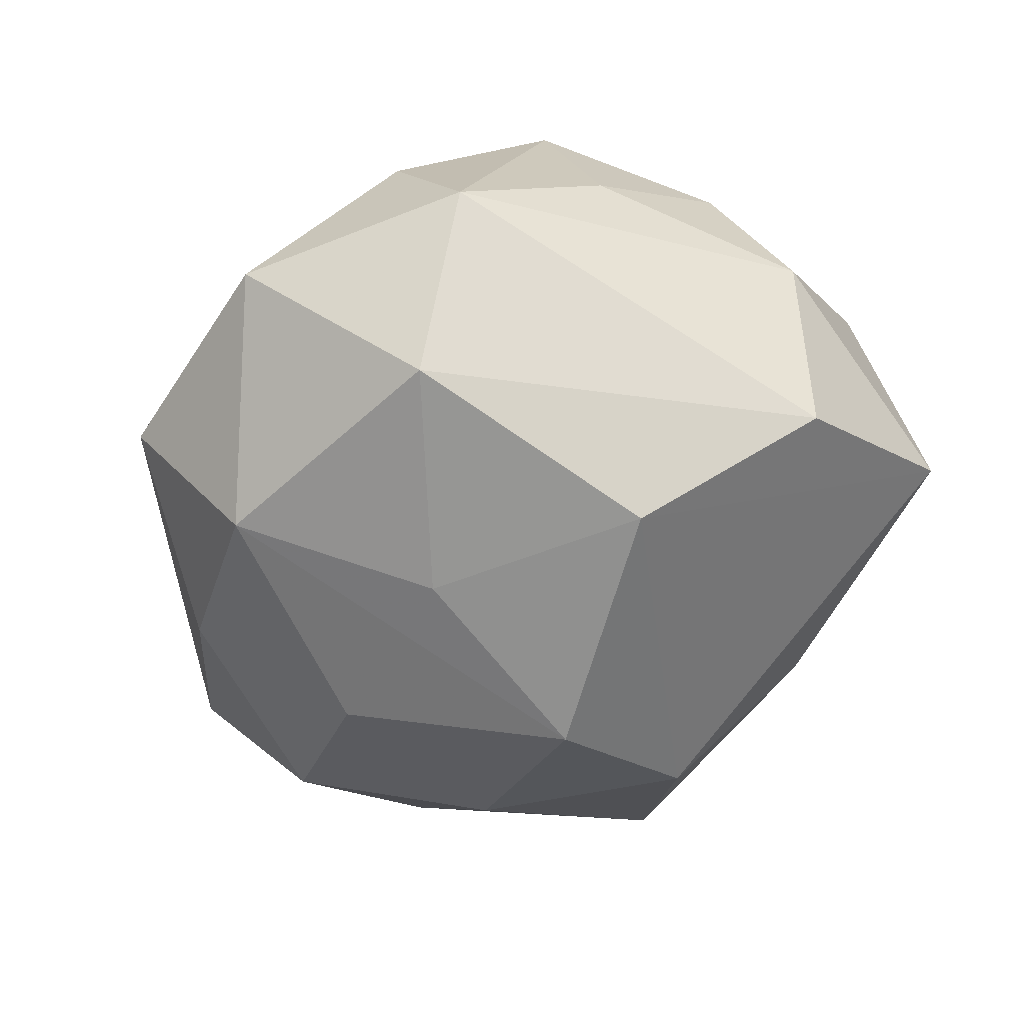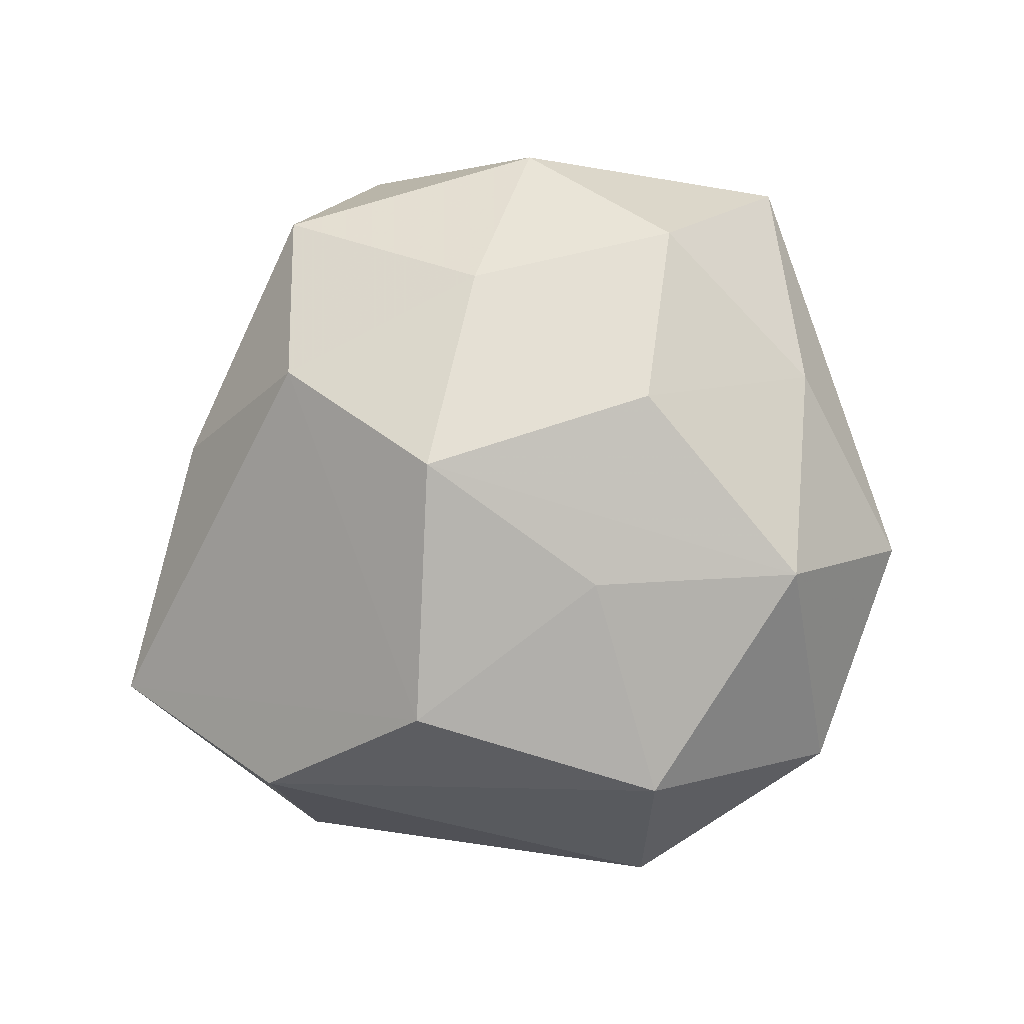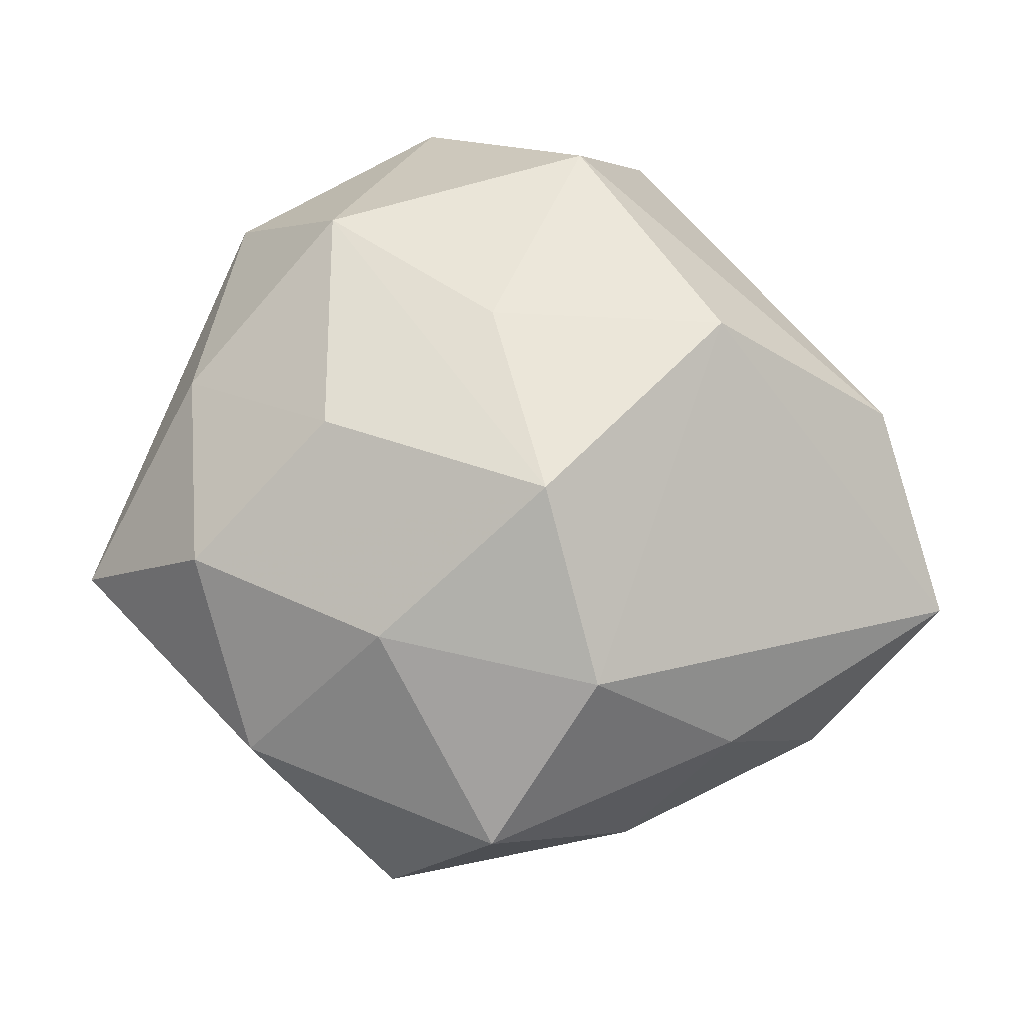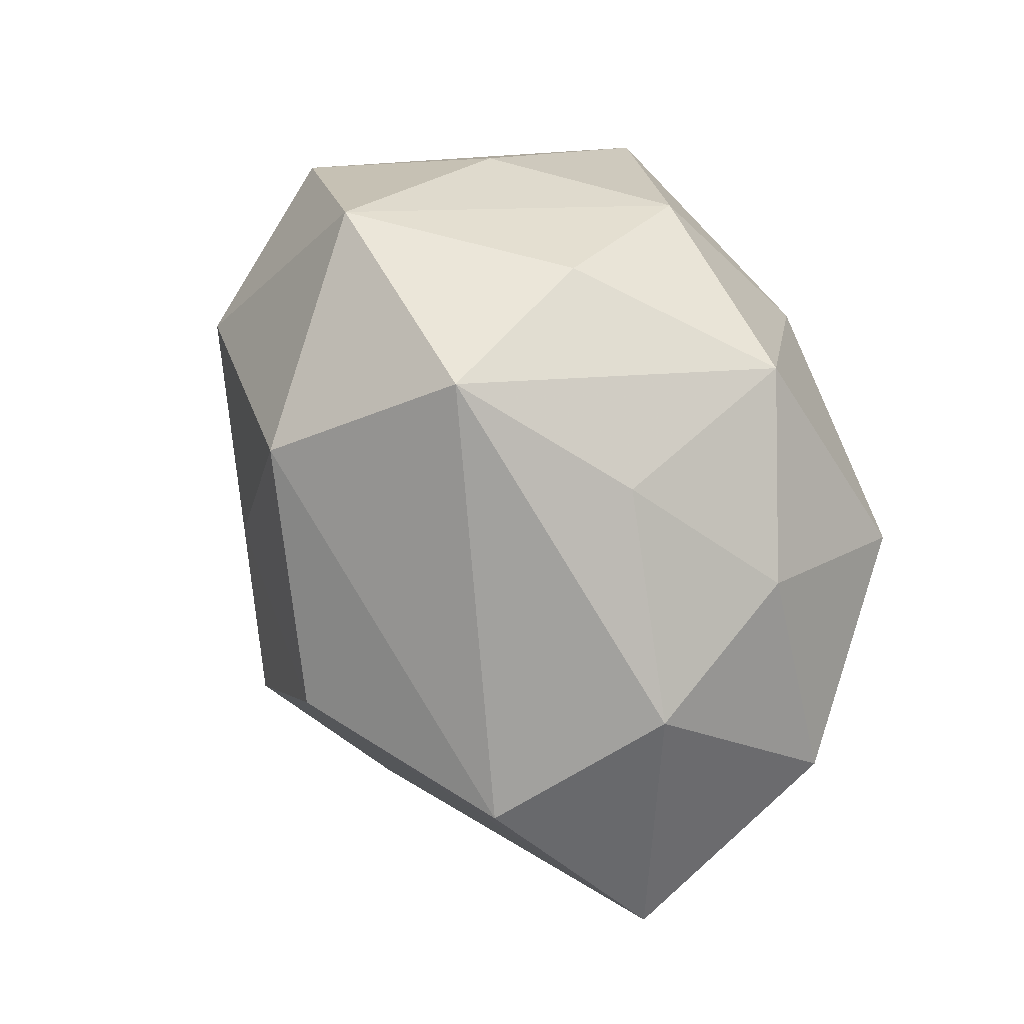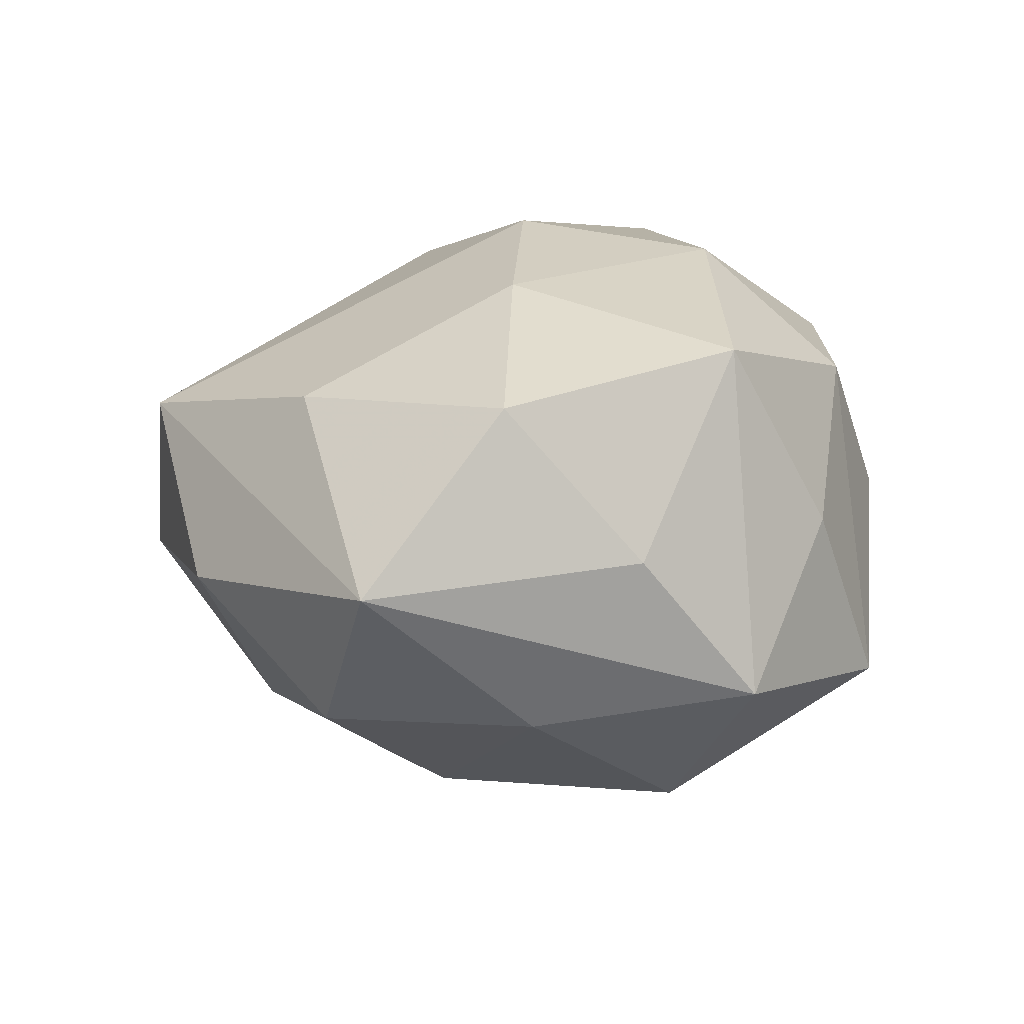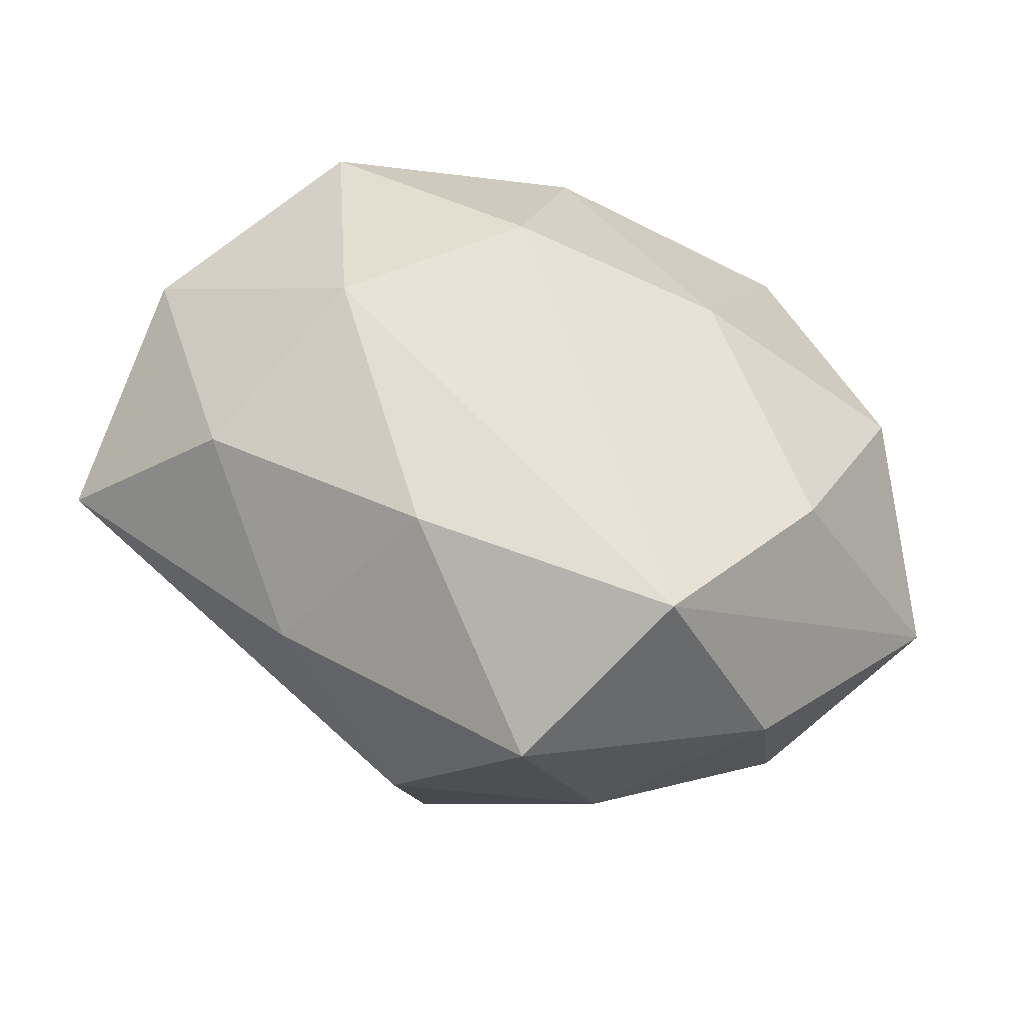
<metadata>
{"format":"obj","ext":"obj","renderer":"f3d","projection":"perspective","resolution":1024,"background":"white","views":[{"elev":-68.0,"azim":-153.9,"up":"+Z"},{"elev":-77.2,"azim":39.4,"up":"+Z"},{"elev":-29.9,"azim":172.2,"up":"+Y"},{"elev":49.7,"azim":-117.0,"up":"+Y"},{"elev":18.1,"azim":97.2,"up":"+Z"},{"elev":-62.1,"azim":-20.3,"up":"+Y"}]}
</metadata>
<code>
v 0.02511 -0.01982 0.01835
v 0.02214 0.02217 0.02368
v 0.02212 -0.006737 -0.0234
v 0.001785 -0.01619 -0.02987
v -0.03209 -0.023 0.007064
v -0.02351 0.02675 -0.0009597
v -0.004679 -0.03084 -0.01901
v -0.004669 0.03667 0.002779
v 0.03359 -0.01663 -0.01226
v -0.03788 0.01063 -0.004769
v -0.03262 0.0171 0.009884
v -0.0201 -0.03023 -0.006867
v 0.006621 0.003915 -0.02841
v -0.003696 0.018 0.02822
v -0.009307 -0.002255 0.02975
v 0.003439 -0.04151 -0.004849
v -0.01533 0.002804 -0.03126
v 0.002699 0.0324 0.01738
v 0.03084 0.02548 -0.008643
v 0.03481 0.01462 0.005812
v 0.02692 -0.03091 -0.0003875
v 0.01136 -0.03849 0.01329
v -0.02768 0.009901 0.02556
v 0.0122 -0.0006995 0.02731
v -0.04233 -0.01479 -0.008237
v -0.04076 -0.002543 0.01103
v 0.0352 0.004175 -0.01137
v 0.01587 -0.02626 -0.01716
v 0.02225 0.01693 -0.02364
v -0.02477 -0.01538 0.02281
v -0.01259 -0.03293 0.0109
v -0.03416 0.0006707 -0.02046
v 0.03462 0.001303 0.02047
v 0.01773 0.03148 0.00532
v -0.01163 0.03514 -0.01282
v 0.01142 0.0371 -0.01306
v -0.002376 0.02455 -0.02772
v 0.04419 -0.01083 0.004269
v -0.01882 0.02985 0.01674
f 36 29 37
f 19 29 36
f 16 21 22
f 26 10 25
f 9 4 3
f 4 29 3
f 37 29 13
f 13 29 4
f 13 17 37
f 4 17 13
f 19 36 34
f 34 2 19
f 36 18 34
f 34 18 2
f 19 2 20
f 37 17 32
f 25 10 32
f 32 17 25
f 22 30 31
f 31 16 22
f 28 4 9
f 9 21 28
f 21 16 28
f 35 36 37
f 10 6 35
f 35 6 39
f 37 32 35
f 35 32 10
f 10 26 11
f 39 6 11
f 11 6 10
f 23 26 30
f 39 11 23
f 23 11 26
f 15 30 22
f 15 23 30
f 2 24 33
f 33 20 2
f 27 29 19
f 9 3 27
f 27 3 29
f 4 28 7
f 7 28 16
f 7 17 4
f 25 17 7
f 5 31 30
f 5 26 25
f 30 26 5
f 8 18 36
f 36 35 8
f 39 18 8
f 8 35 39
f 23 15 14
f 2 18 14
f 14 24 2
f 14 15 24
f 14 18 39
f 39 23 14
f 1 33 24
f 1 15 22
f 24 15 1
f 20 33 38
f 19 20 38
f 38 27 19
f 9 27 38
f 38 21 9
f 33 1 38
f 22 21 38
f 38 1 22
f 25 7 12
f 12 7 16
f 12 5 25
f 16 31 12
f 31 5 12

</code>
